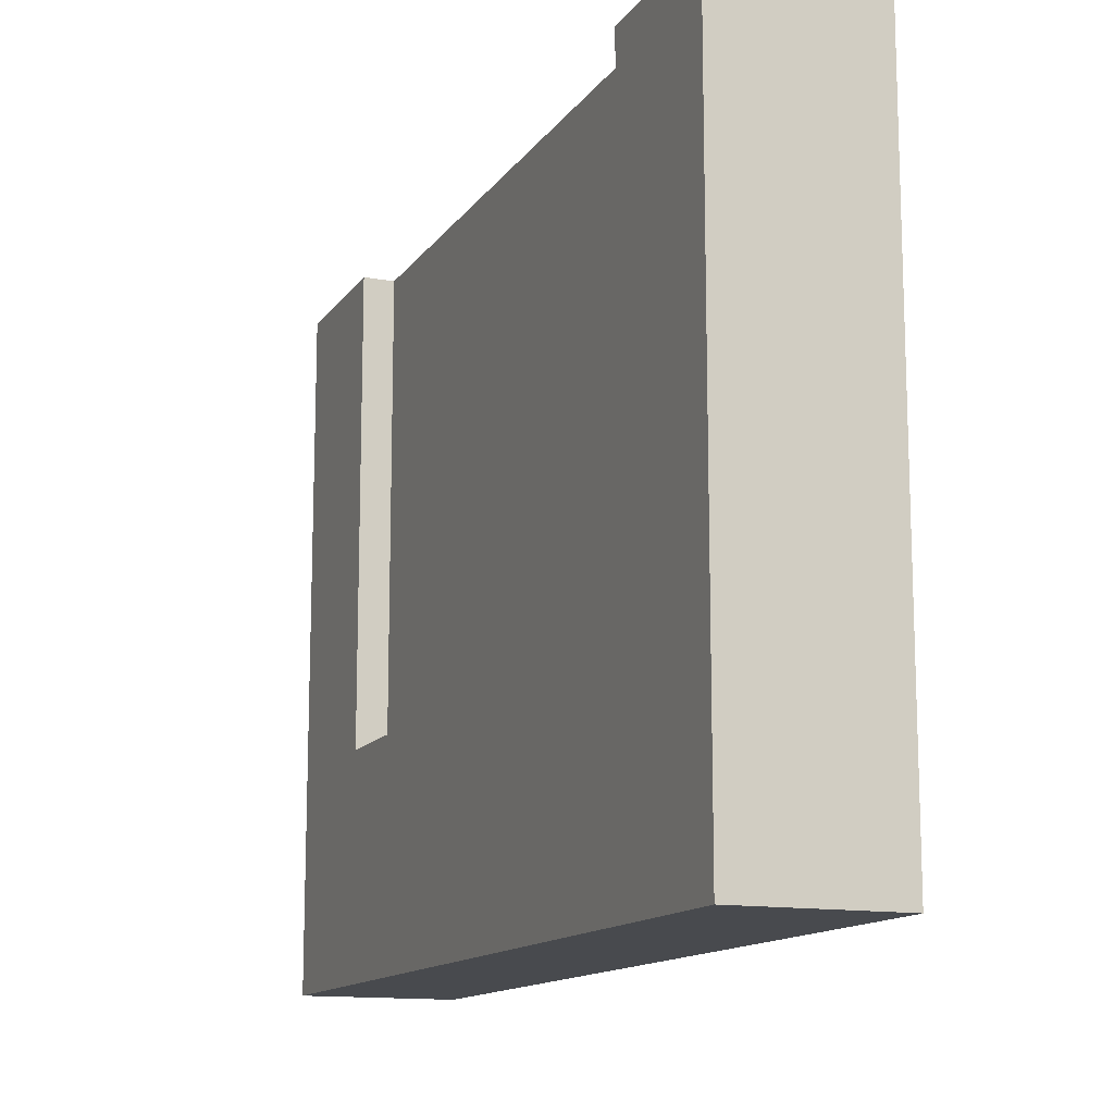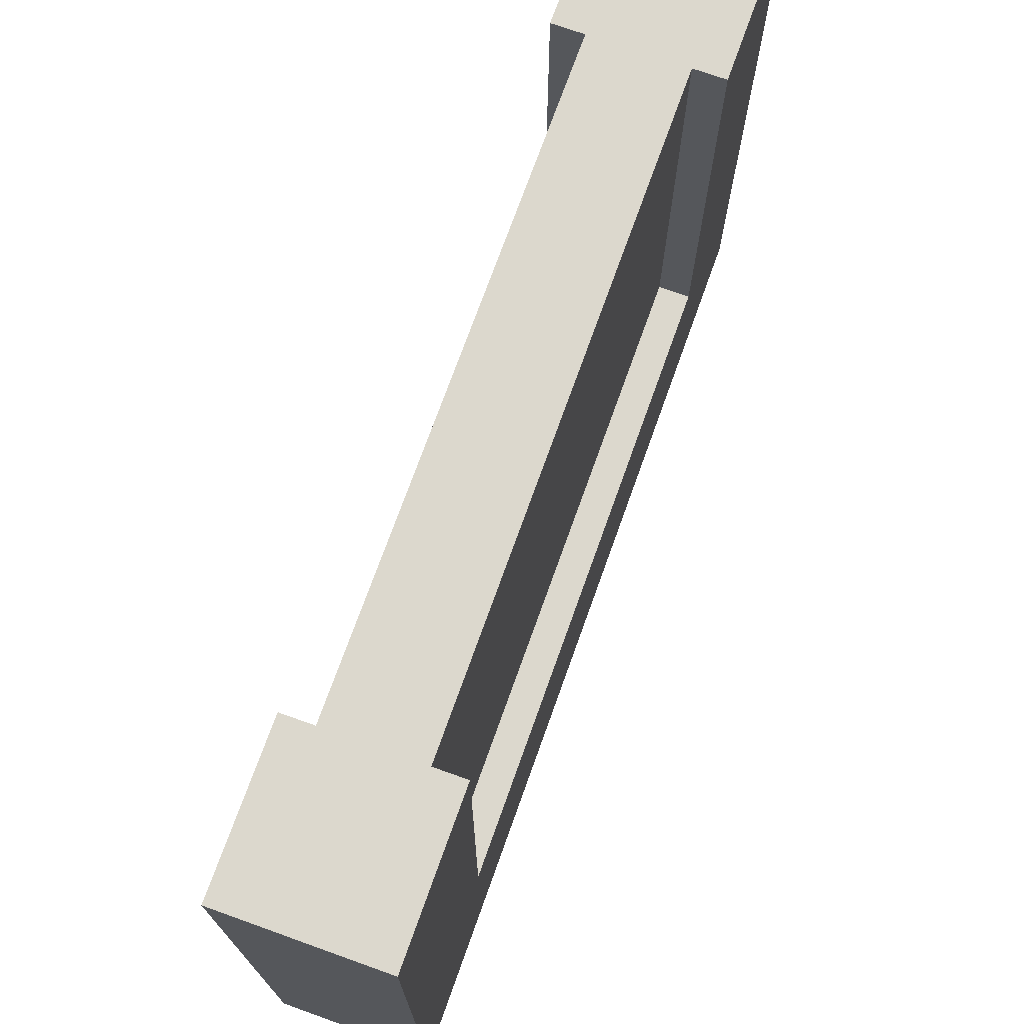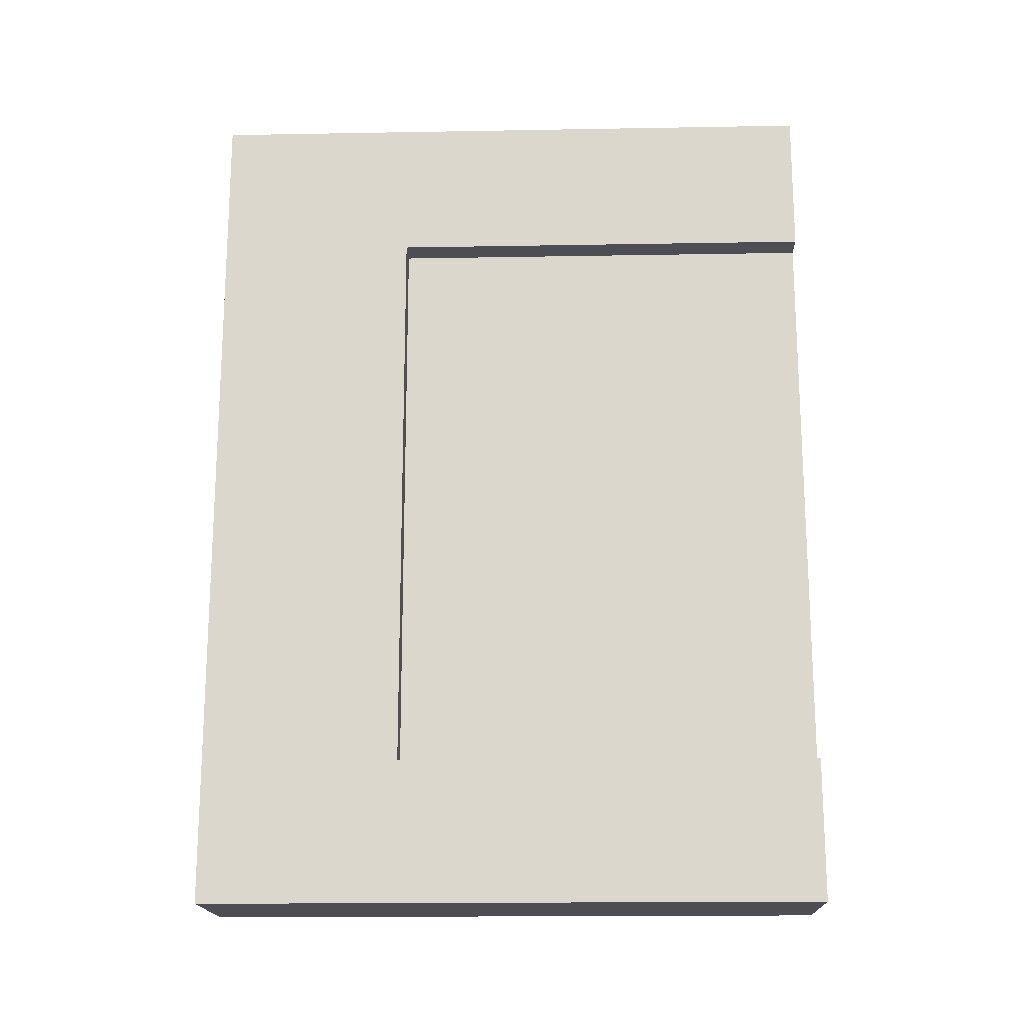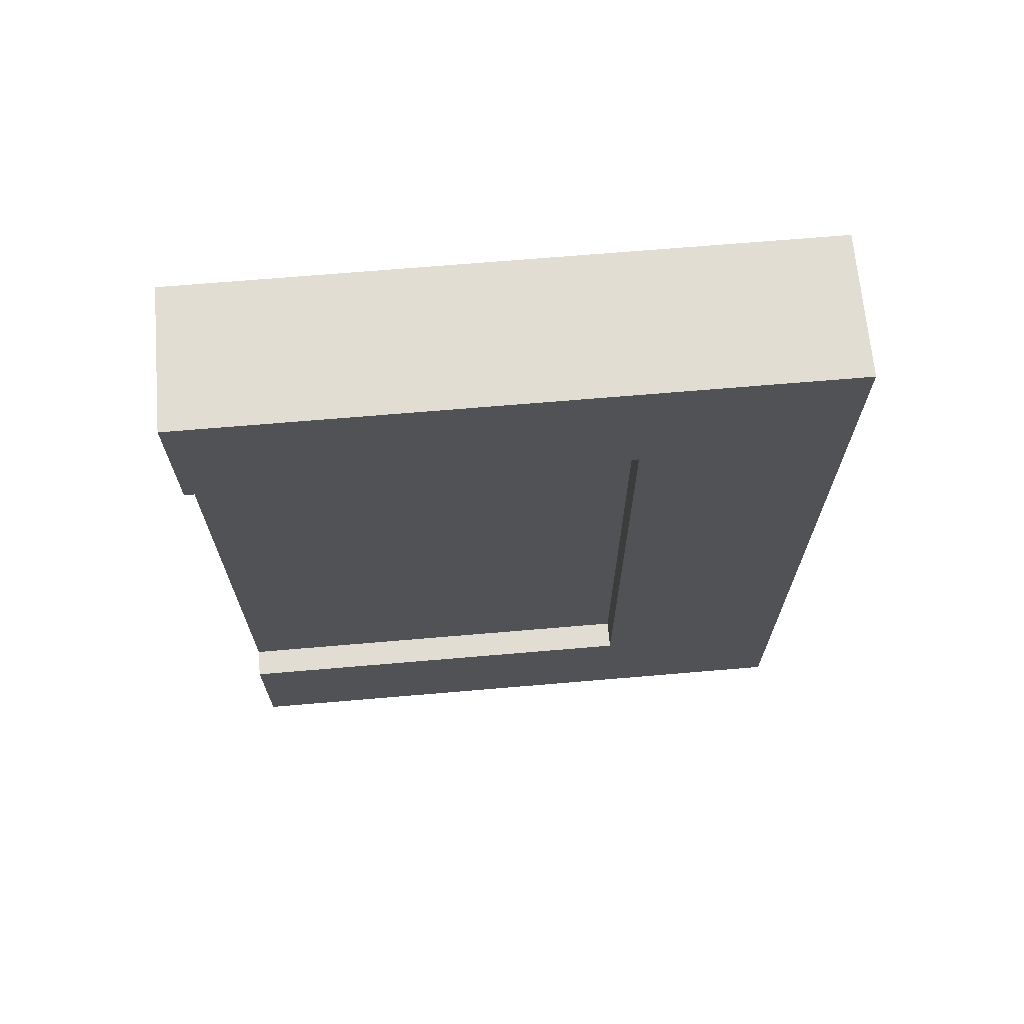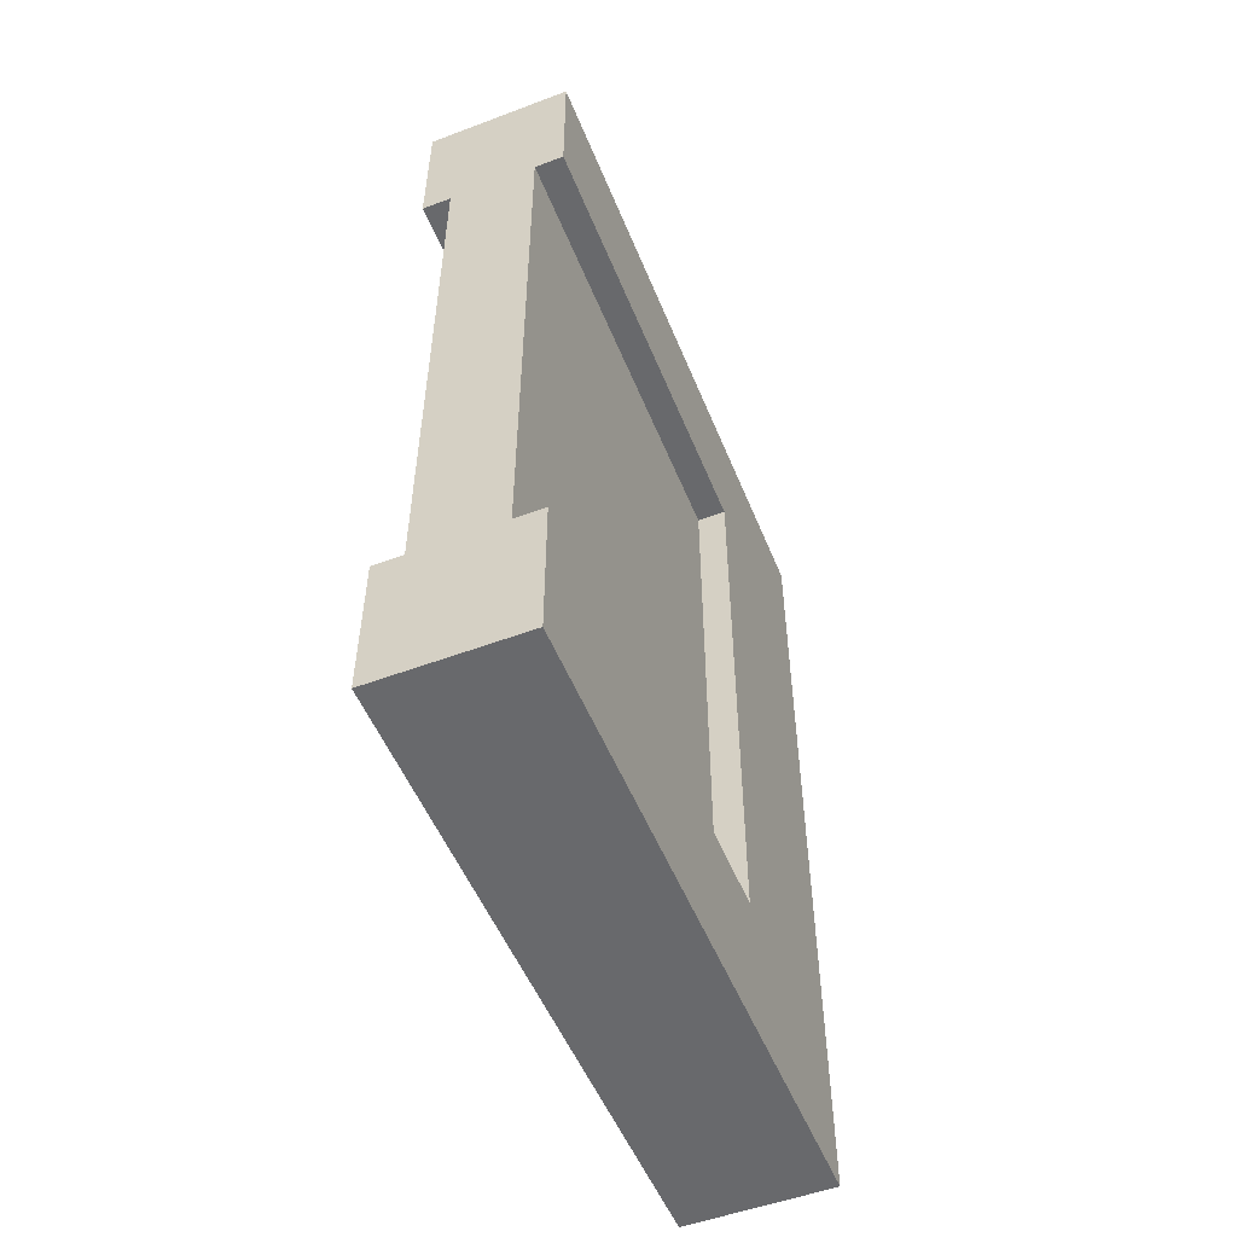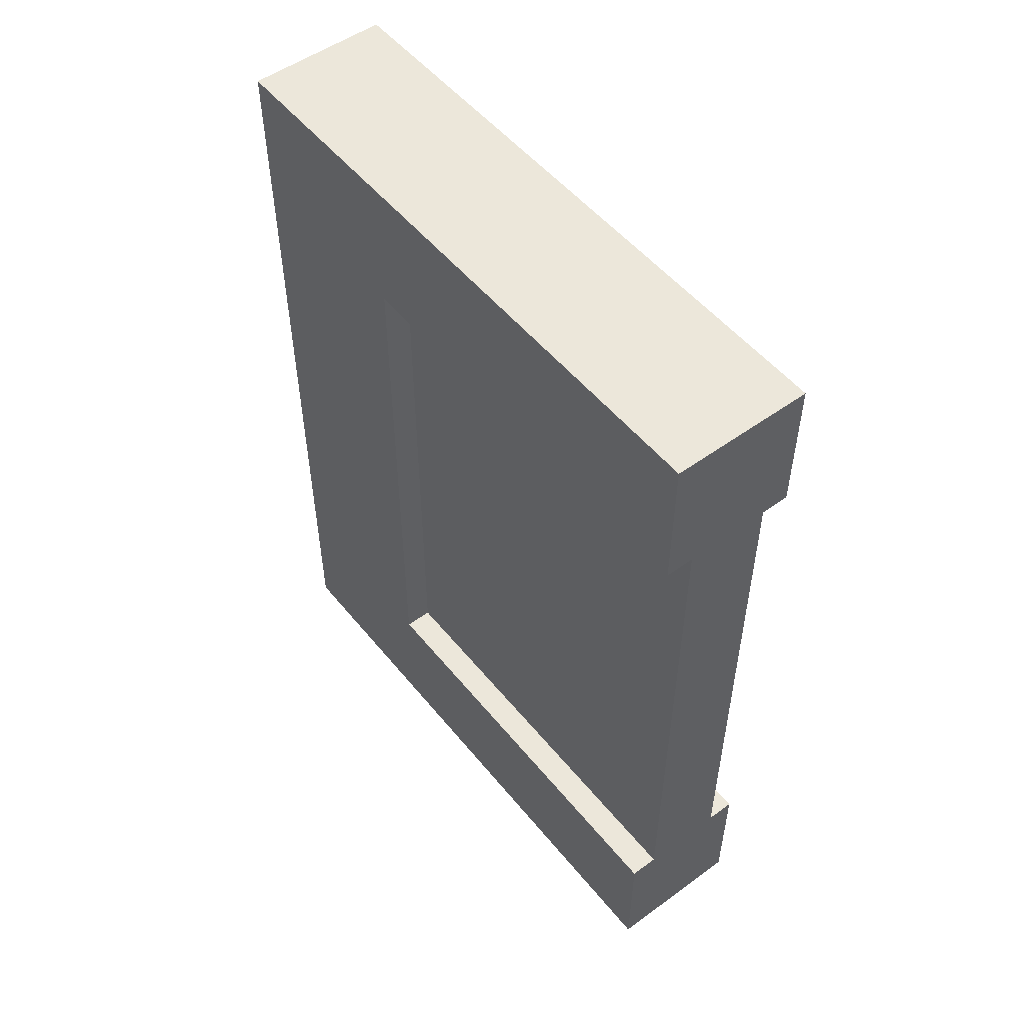
<metadata>
{"format":"obj","ext":"obj","renderer":"f3d","projection":"perspective","resolution":1024,"background":"white","views":[{"elev":-13.3,"azim":158.0,"up":"+Y"},{"elev":72.6,"azim":19.7,"up":"+Y"},{"elev":-17.4,"azim":92.0,"up":"+Z"},{"elev":68.1,"azim":-94.9,"up":"+Z"},{"elev":-52.8,"azim":-158.1,"up":"+Z"},{"elev":52.3,"azim":142.0,"up":"+Z"}]}
</metadata>
<code>
o Wood_Border_Wall_01
v 4 17.6 1e-06
v 4 17.6 -4
v 3.2 17.6 -4
v 0.8 17.6 -4
v 0 17.6 -4
v 0 17.6 1e-06
v 4 0 0
v 4 1e-06 -24
v 4 17.6 -24
v 4 17.6 -20
v 4 5.602 -20
v 4 5.602 -4
v 0 0 0
v 0 1e-06 -24
v 0 17.6 -24
v 0 5.602 -4
v 0 5.602 -20
v 0 17.6 -20
v 0.8 17.6 -20
v 3.2 17.6 -20
v 0.8 5.602 -20
v 0.8 5.602 -4
v 3.2 5.602 -4
v 3.2 5.602 -20
f 4 5 6
f 7 8 12
f 7 6 13
f 7 14 8
f 16 17 14
f 14 9 8
f 20 10 9
f 17 19 18
f 22 17 16
f 22 5 4
f 12 3 2
f 24 12 11
f 24 10 20
f 6 1 3
f 1 2 3
f 3 4 6
f 2 1 12
f 1 7 12
f 8 9 11
f 9 10 11
f 8 11 12
f 7 1 6
f 7 13 14
f 18 15 17
f 15 14 17
f 13 6 16
f 6 5 16
f 13 16 14
f 14 15 9
f 9 15 19
f 15 18 19
f 19 20 9
f 17 21 19
f 22 21 17
f 22 16 5
f 12 23 3
f 24 23 12
f 24 11 10
f 21 4 19
f 19 3 20
f 23 20 3
f 21 22 4
f 19 4 3
f 23 24 20

</code>
